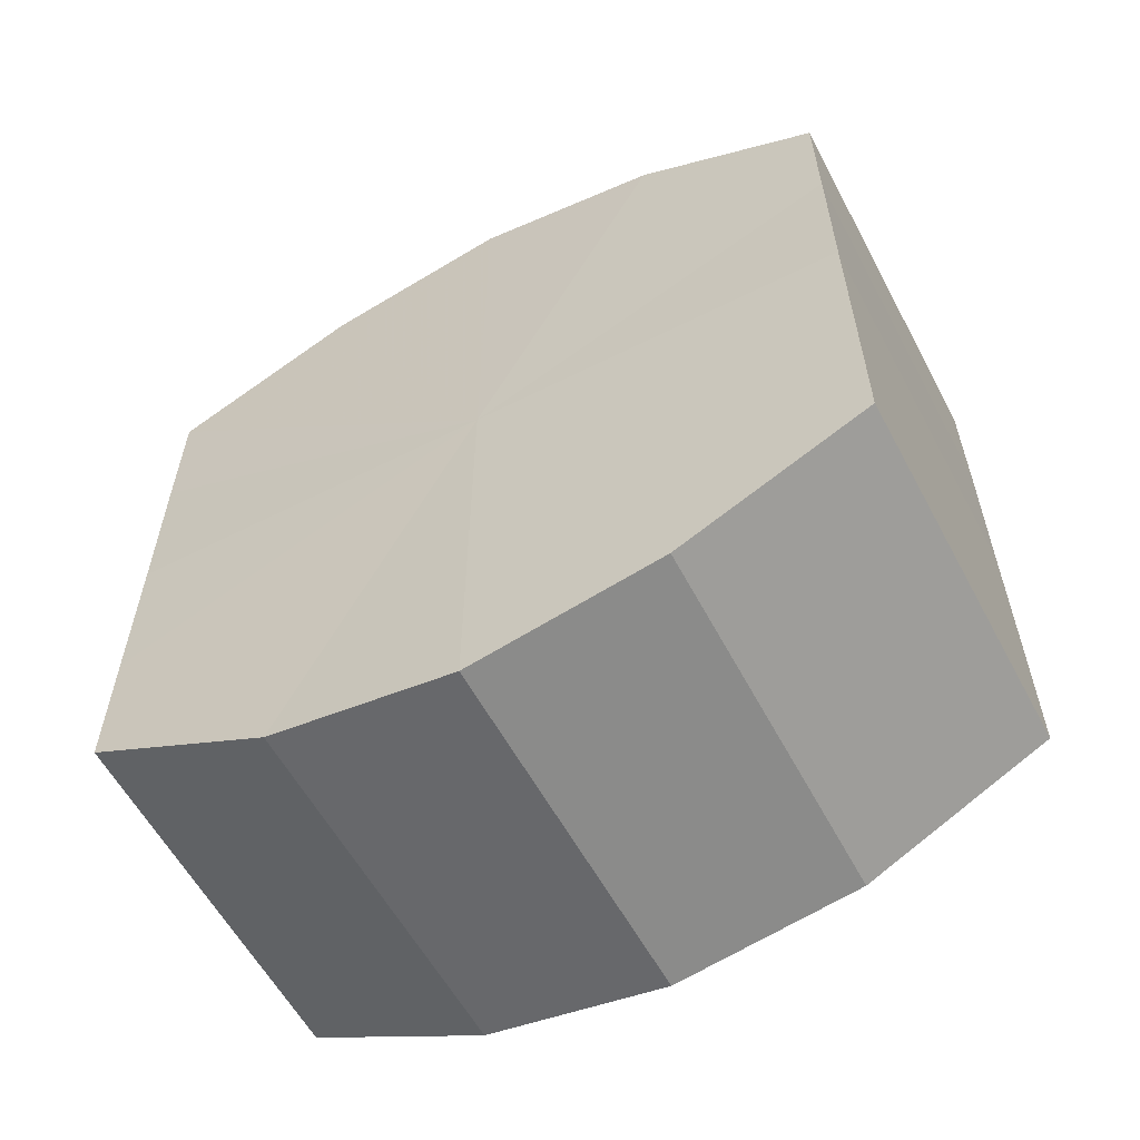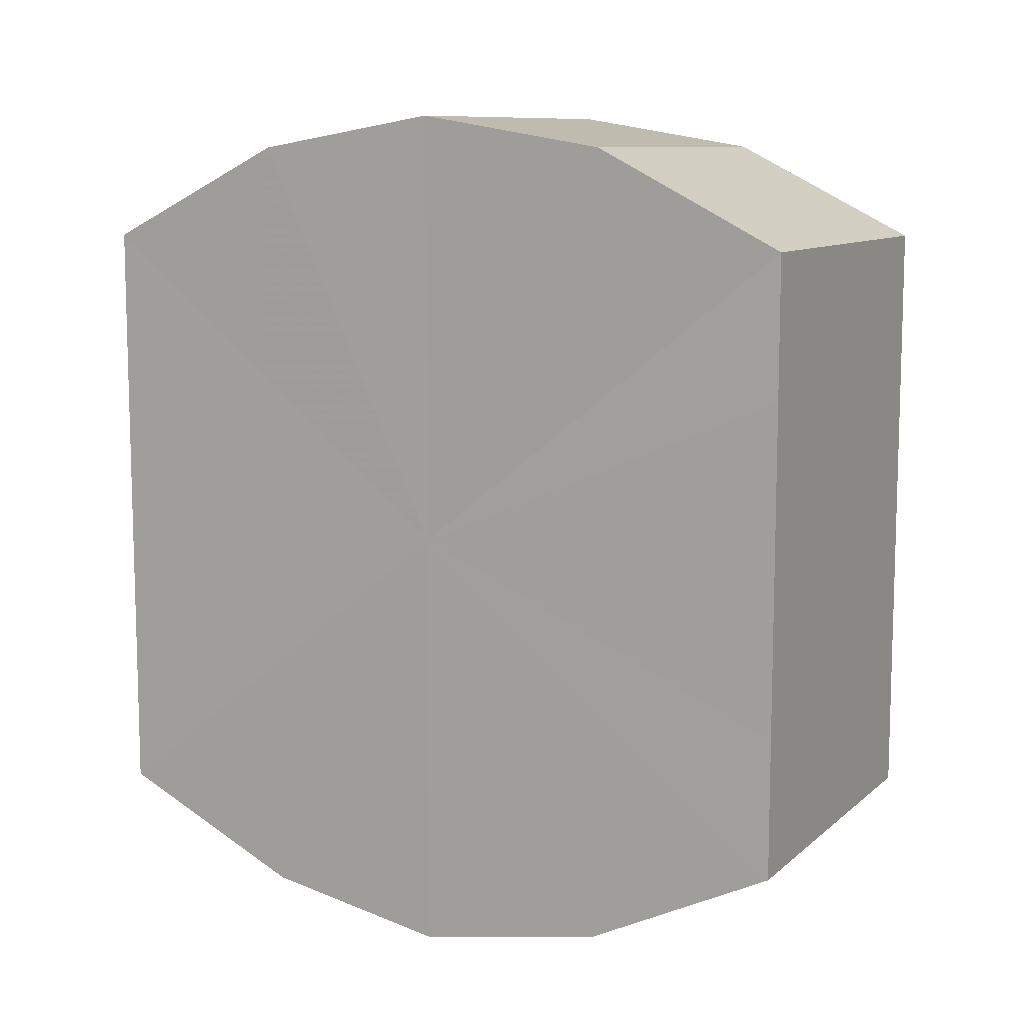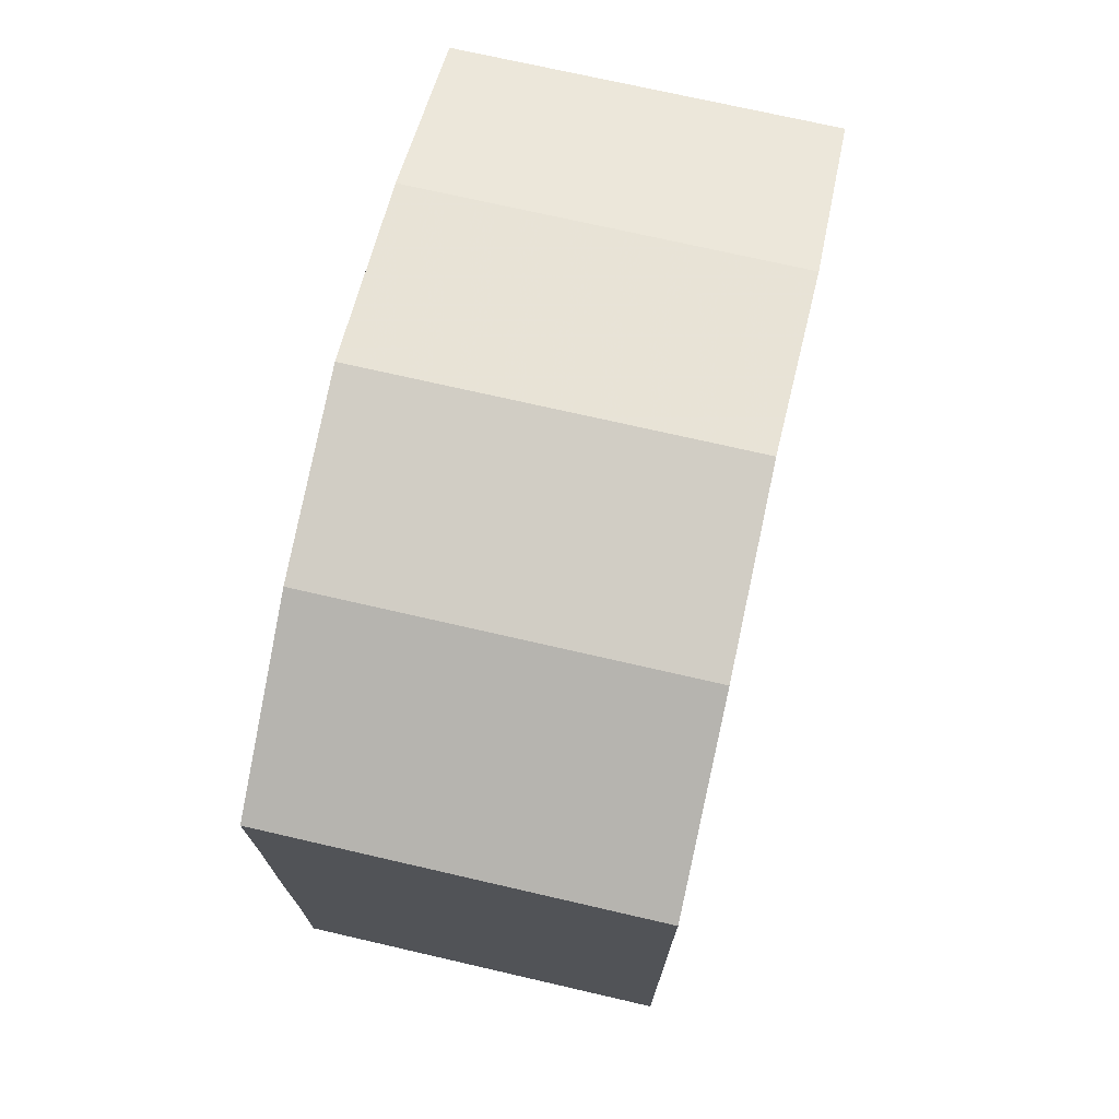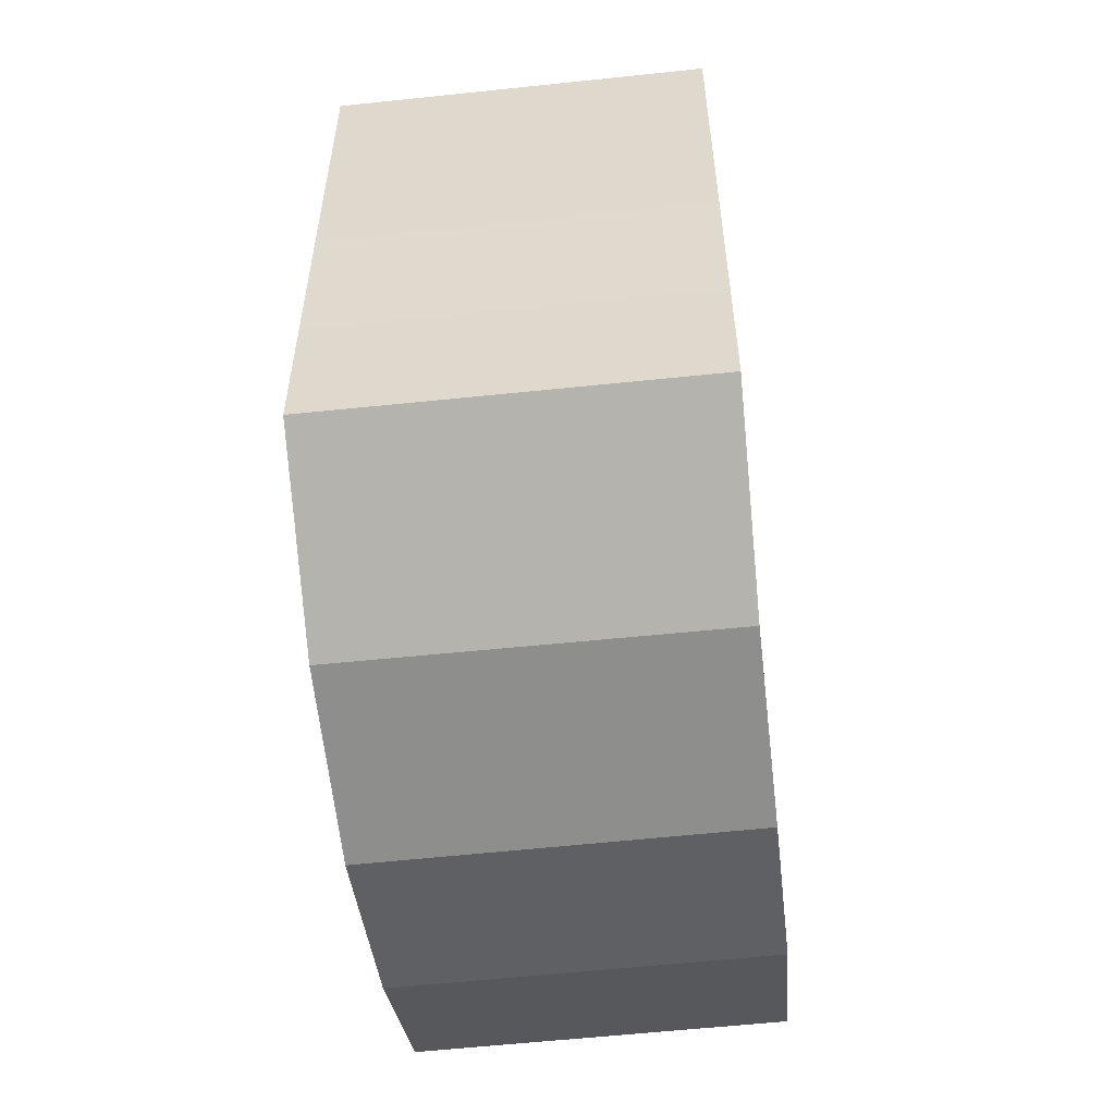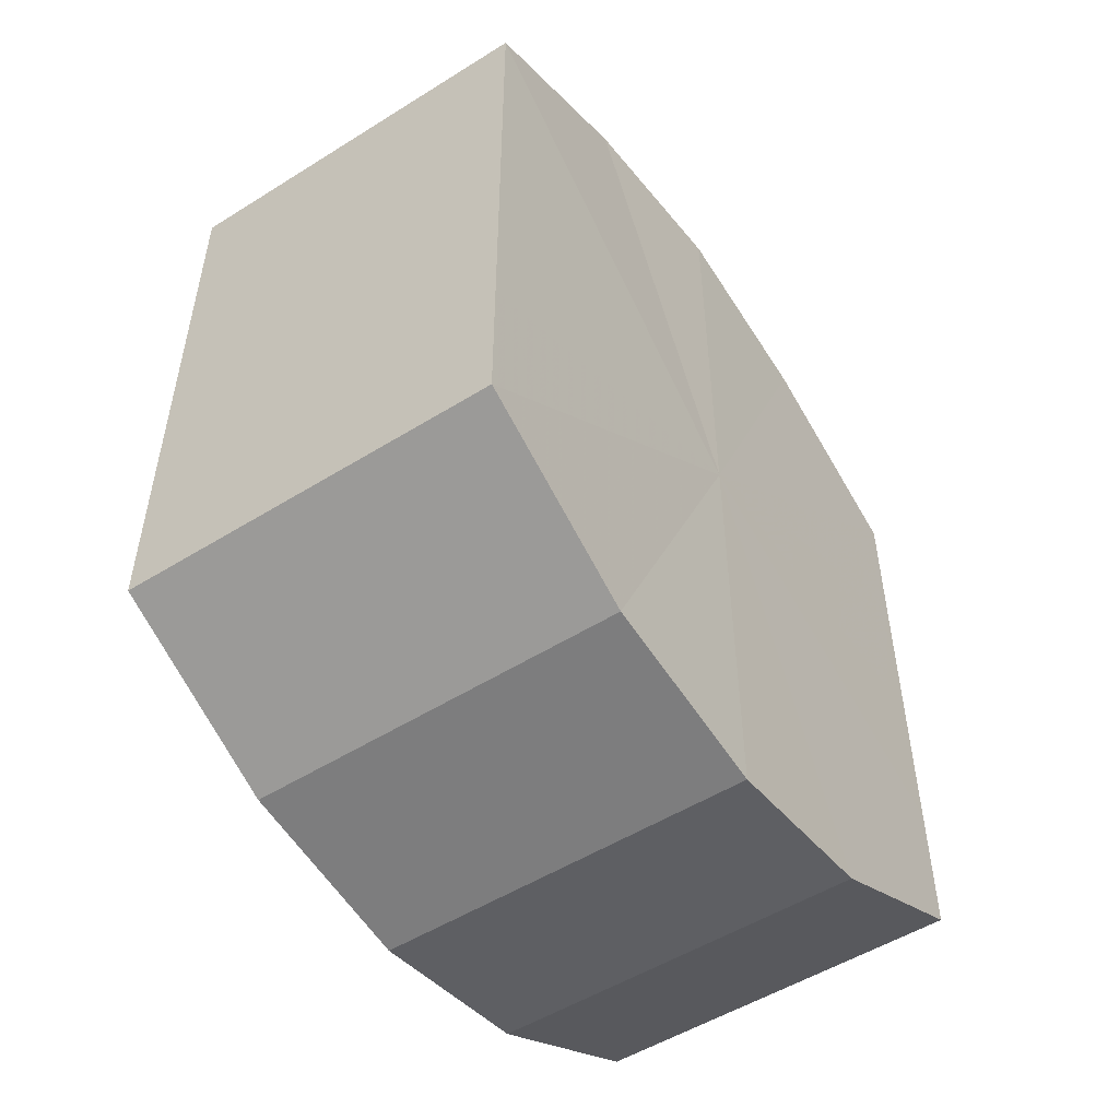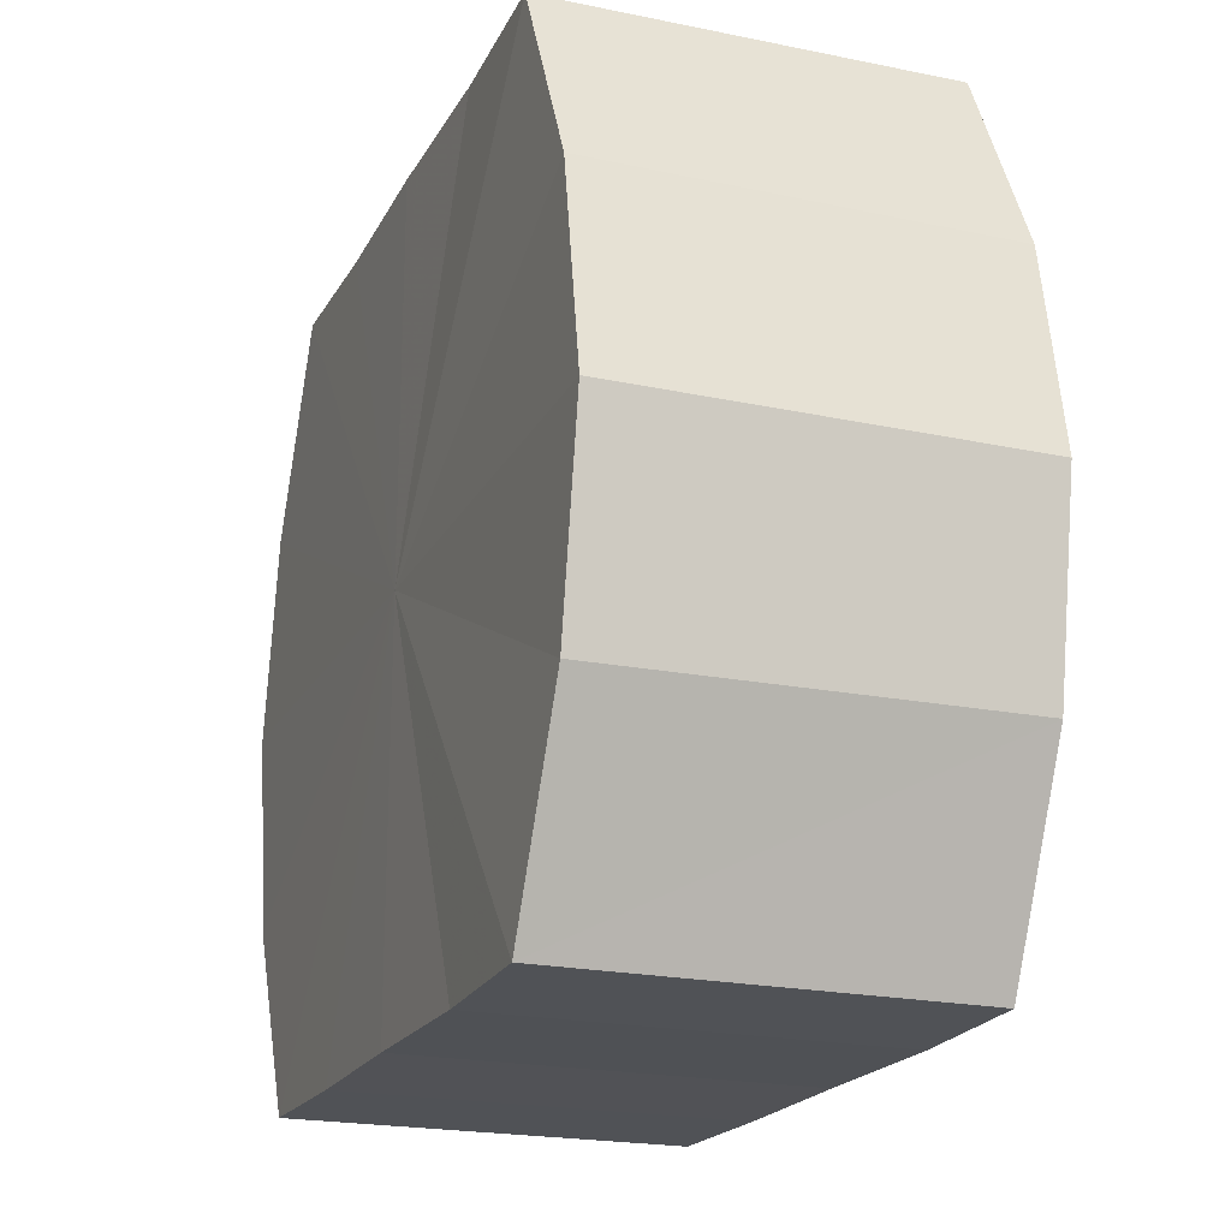
<metadata>
{"format":"obj","ext":"obj","renderer":"f3d","projection":"perspective","resolution":1024,"background":"white","views":[{"elev":-58.5,"azim":-62.2,"up":"+Z"},{"elev":10.0,"azim":-62.4,"up":"+Z"},{"elev":72.8,"azim":-167.1,"up":"+Z"},{"elev":-54.7,"azim":-173.7,"up":"+Z"},{"elev":-51.4,"azim":34.4,"up":"+Z"},{"elev":-20.6,"azim":159.0,"up":"+Y"}]}
</metadata>
<code>
o 673
v 2210 1902 13.63
v 2210 1902 13.63
v 2210 1902 13.63
v 2210 1902 13.64
v 2210 1902 13.63
v 2210 1902 13.63
v 2210 1902 13.63
v 2210 1902 13.64
v 2210 1902 13.64
v 2210 1902 13.64
v 2210 1902 13.64
v 2210 1902 13.65
v 2210 1902 13.64
v 2210 1902 13.64
v 2210 1902 13.64
v 2210 1902 13.66
v 2210 1902 13.65
v 2210 1902 13.65
v 2210 1902 13.65
v 2210 1902 13.67
v 2210 1902 13.66
v 2210 1902 13.66
v 2210 1902 13.66
v 2210 1902 13.67
v 2210 1902 13.67
v 2210 1902 13.67
v 2210 1902 13.67
v 2210 1902 13.68
v 2210 1902 13.67
v 2210 1902 13.67
v 2210 1902 13.67
v 2210 1902 13.68
v 2210 1902 13.63
v 2210 1902 13.63
v 2210 1902 13.63
v 2210 1902 13.64
v 2210 1902 13.64
v 2210 1902 13.63
v 2210 1902 13.63
v 2210 1902 13.64
v 2210 1902 13.63
v 2210 1902 13.64
v 2210 1902 13.64
v 2210 1902 13.64
v 2210 1902 13.64
v 2210 1902 13.65
v 2210 1902 13.64
v 2210 1902 13.65
v 2210 1902 13.65
v 2210 1902 13.66
v 2210 1902 13.65
v 2210 1902 13.67
v 2210 1902 13.66
v 2210 1902 13.66
v 2210 1902 13.66
v 2210 1902 13.67
v 2210 1902 13.67
v 2210 1902 13.68
v 2210 1902 13.67
v 2210 1902 13.67
v 2210 1902 13.67
v 2210 1902 13.67
v 2210 1902 13.68
v 2210 1902 13.67
v 2210 1902 13.65
v 2210 1902 13.63
v 2210 1902 13.63
v 2210 1902 13.64
v 2210 1902 13.63
v 2210 1902 13.64
v 2210 1902 13.64
v 2210 1902 13.65
v 2210 1902 13.64
v 2210 1902 13.66
v 2210 1902 13.65
v 2210 1902 13.67
v 2210 1902 13.66
v 2210 1902 13.67
v 2210 1902 13.67
v 2210 1902 13.68
v 2210 1902 13.67
v 2210 1902 13.65
v 2210 1902 13.63
v 2210 1902 13.63
v 2210 1902 13.63
v 2210 1902 13.64
v 2210 1902 13.64
v 2210 1902 13.64
v 2210 1902 13.64
v 2210 1902 13.65
v 2210 1902 13.65
v 2210 1902 13.66
v 2210 1902 13.66
v 2210 1902 13.67
v 2210 1902 13.67
v 2210 1902 13.67
v 2210 1902 13.67
v 2210 1902 13.68
f 1 2 3
f 2 4 5
f 6 1 7
f 4 8 9
f 10 6 11
f 8 12 13
f 14 10 15
f 12 16 17
f 18 14 19
f 16 20 21
f 22 18 23
f 20 24 25
f 26 22 27
f 24 28 29
f 30 26 31
f 28 30 32
f 33 34 35
f 35 36 37
f 38 39 33
f 40 41 38
f 37 42 43
f 44 45 40
f 46 47 44
f 43 48 49
f 50 51 46
f 52 53 50
f 49 54 55
f 56 57 52
f 58 59 56
f 55 60 61
f 62 63 58
f 61 64 62
f 65 66 67
f 65 68 66
f 65 67 69
f 65 70 68
f 65 69 71
f 65 72 70
f 65 71 73
f 65 74 72
f 65 73 75
f 65 76 74
f 65 75 77
f 65 78 76
f 65 77 79
f 65 80 78
f 65 79 81
f 65 81 80
f 82 83 84
f 82 85 83
f 82 84 86
f 82 87 85
f 82 86 88
f 82 89 87
f 82 88 90
f 82 91 89
f 82 90 92
f 82 93 91
f 82 92 94
f 82 95 93
f 82 94 96
f 82 97 95
f 82 96 98
f 82 98 97

</code>
